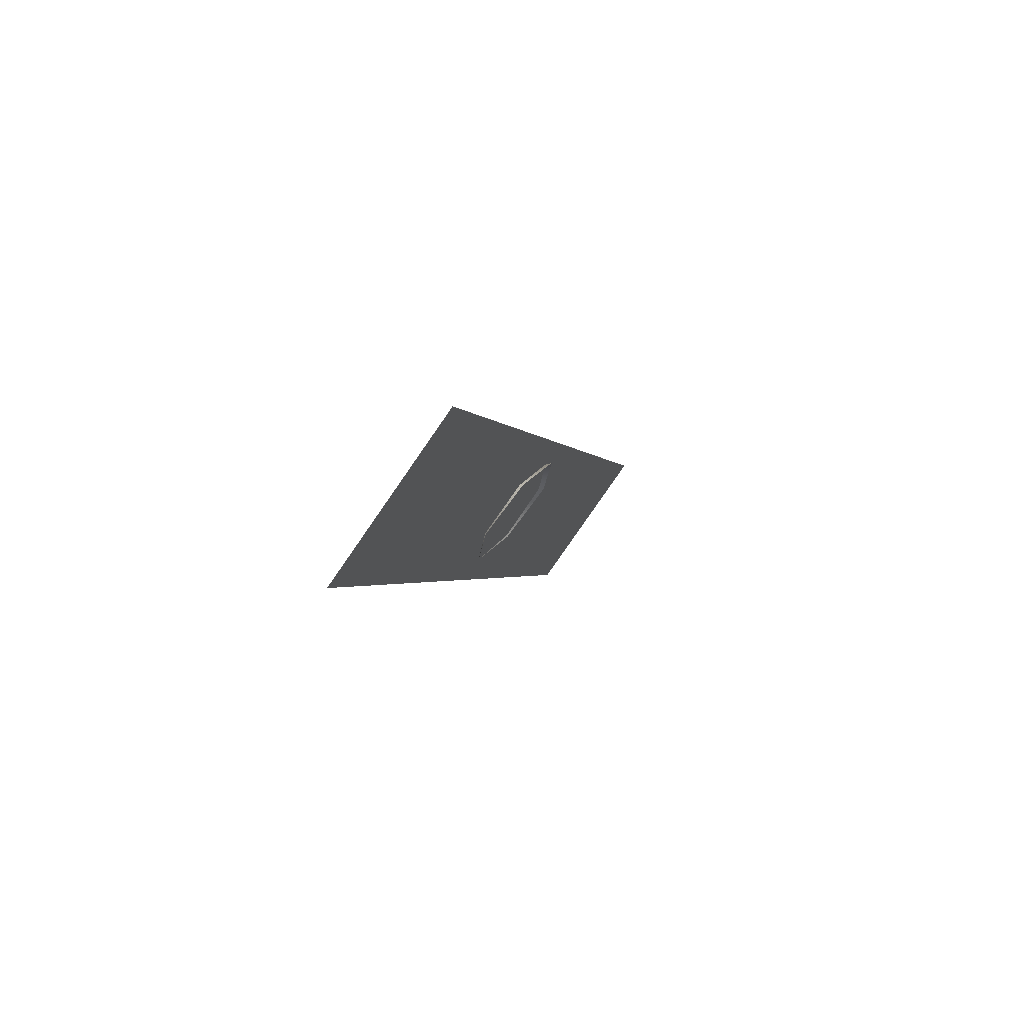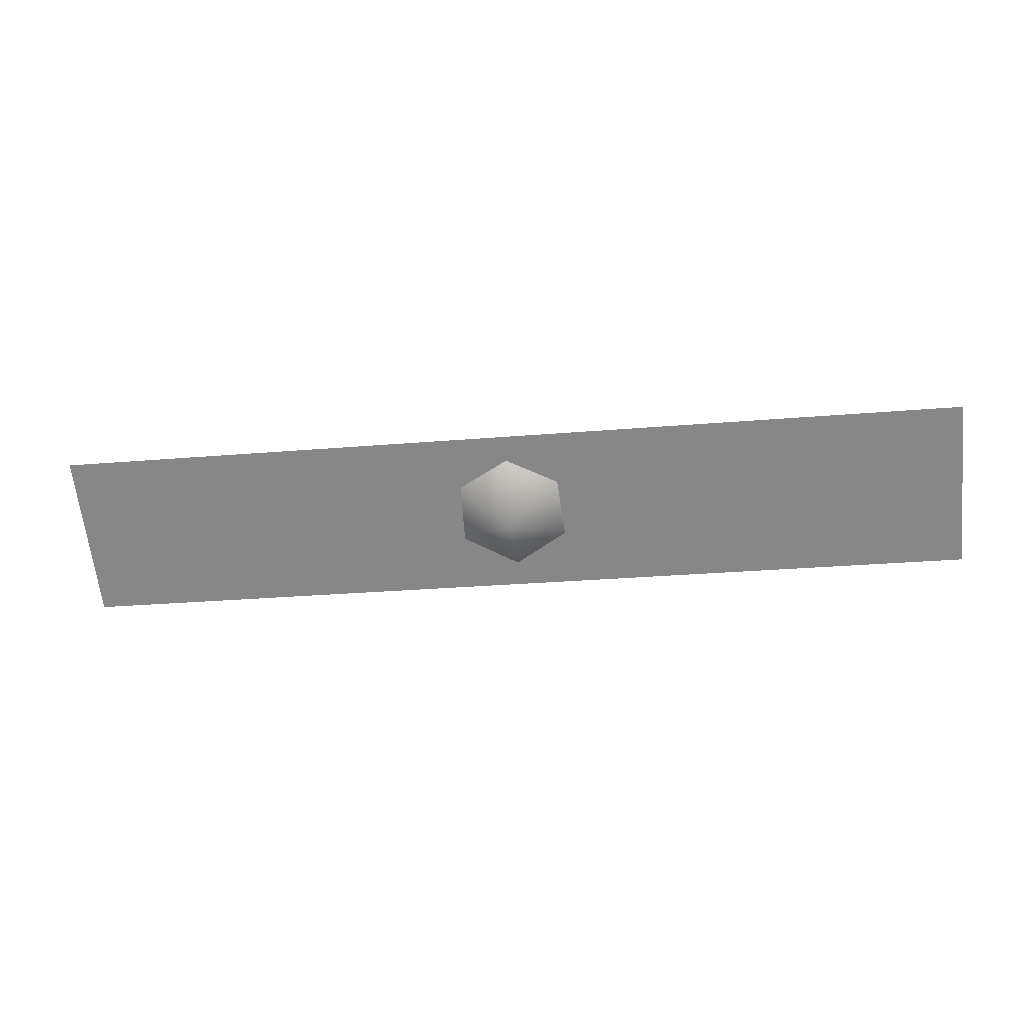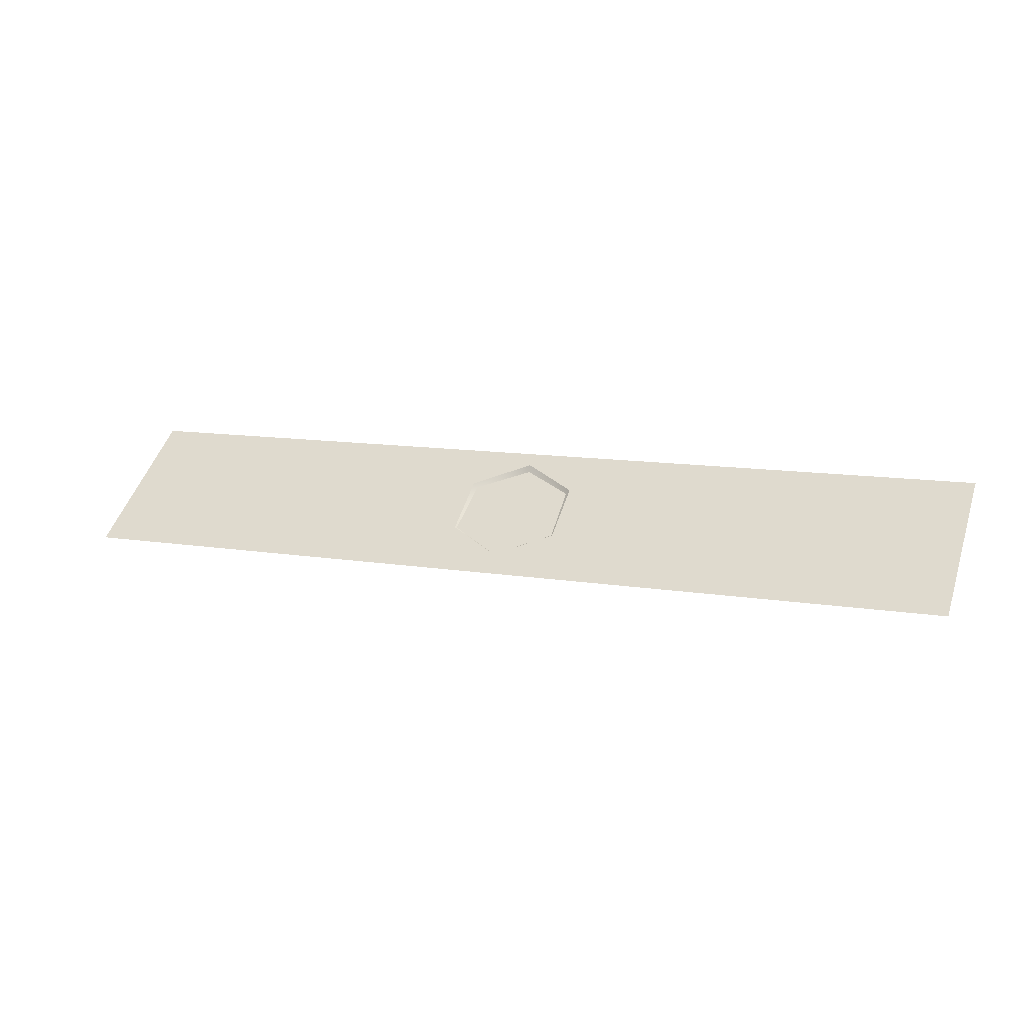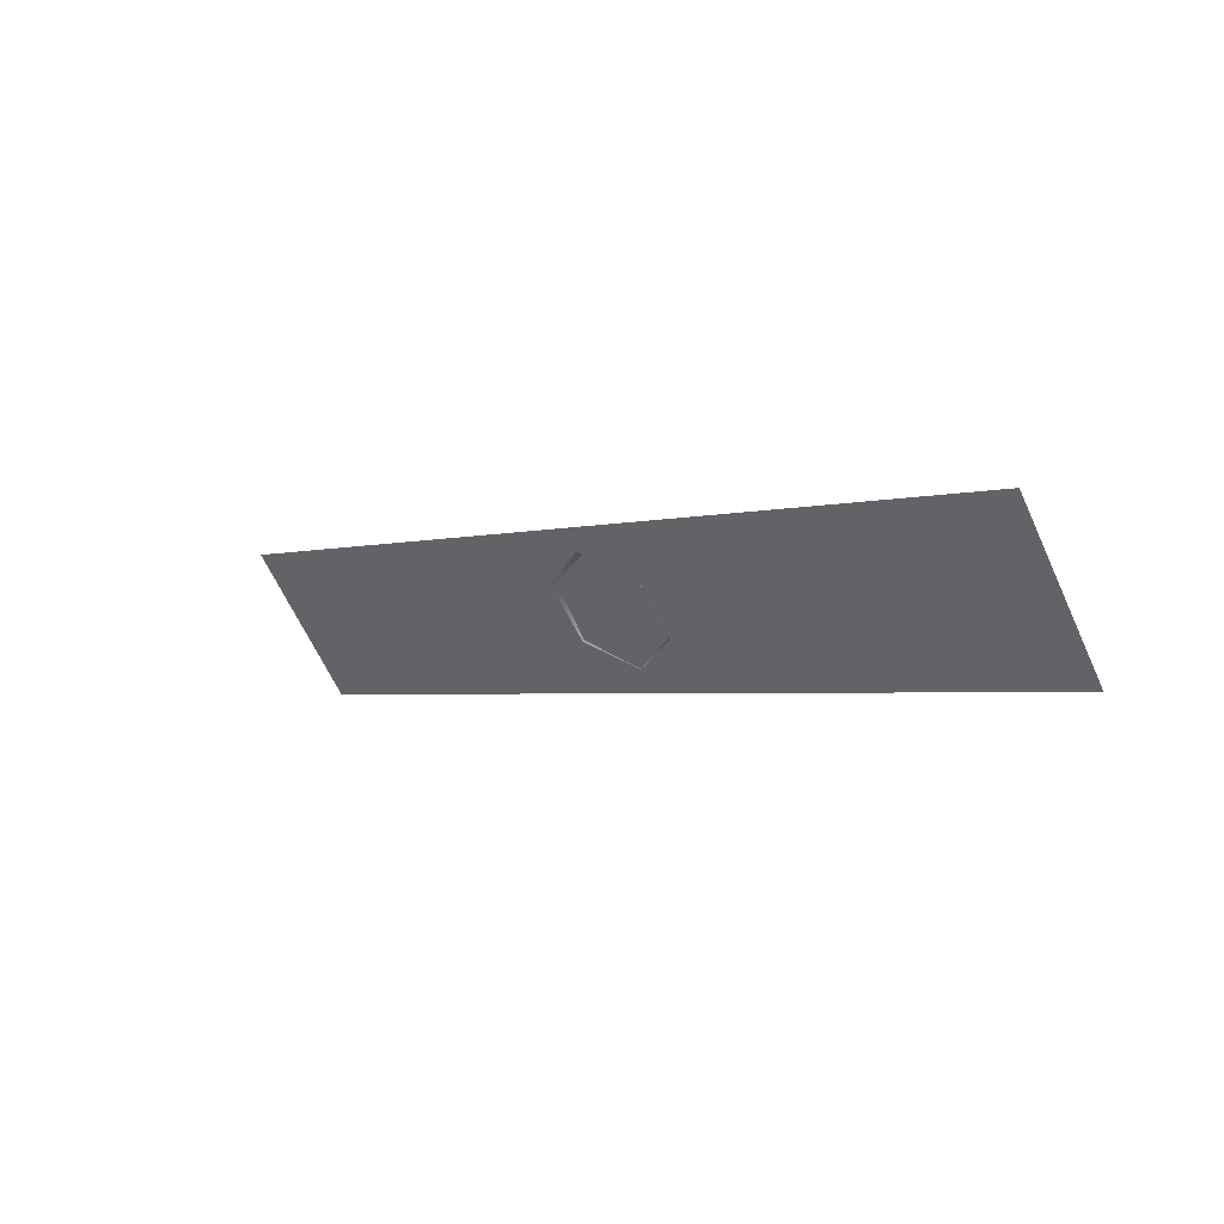
<metadata>
{"format":"obj","ext":"obj","renderer":"f3d","projection":"perspective","resolution":1024,"background":"white","views":[{"elev":-1.4,"azim":-78.1,"up":"+Y"},{"elev":-27.4,"azim":-172.5,"up":"+Z"},{"elev":11.0,"azim":22.5,"up":"+Z"},{"elev":-2.4,"azim":46.5,"up":"+Y"}]}
</metadata>
<code>
g DragonShassisIngame_Edge21
v 0.4877 0.07425 0.05333
v -0.4877 0.07425 0.05333
v -0.4877 -0.07425 -0.05333
v 0.4877 -0.07425 -0.05333
v -7.451e-06 0.03073 -0.03548
v -0.05767 0.02692 0.02388
v -0.05767 -0.02576 -0.01684
v -7.451e-06 -0.0521 -0.03722
v 0.05767 -0.02576 -0.01684
v 0.05767 0.02692 0.02388
v -7.451e-06 0.05327 0.04425
g DragonShassisIngame_Edge21_0
f 3 2 1
f 4 3 1
f 7 6 5
f 7 5 8
f 8 5 9
f 9 5 10
f 10 5 11
f 11 5 6

</code>
